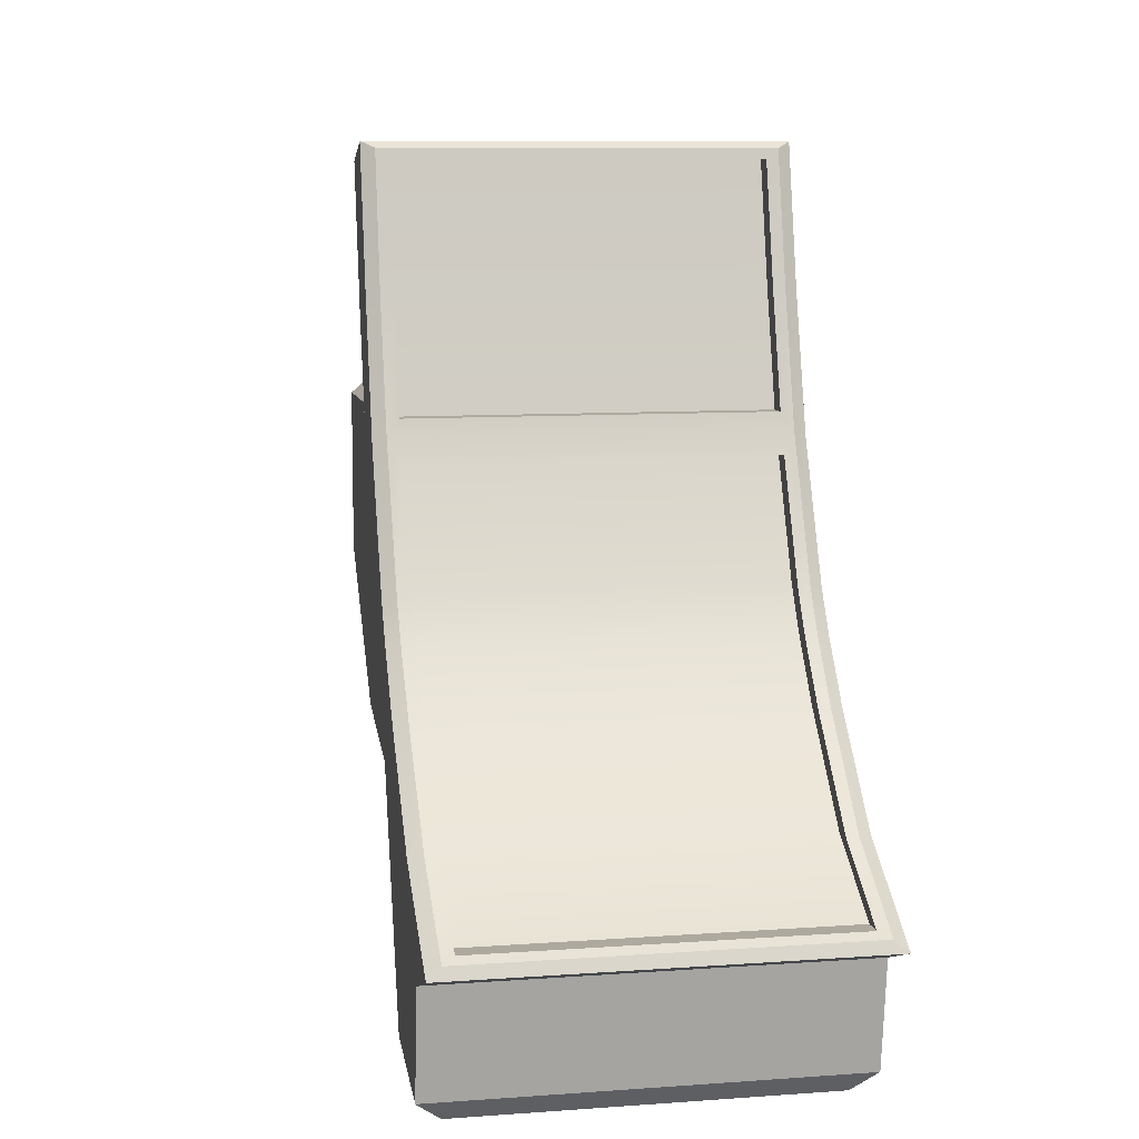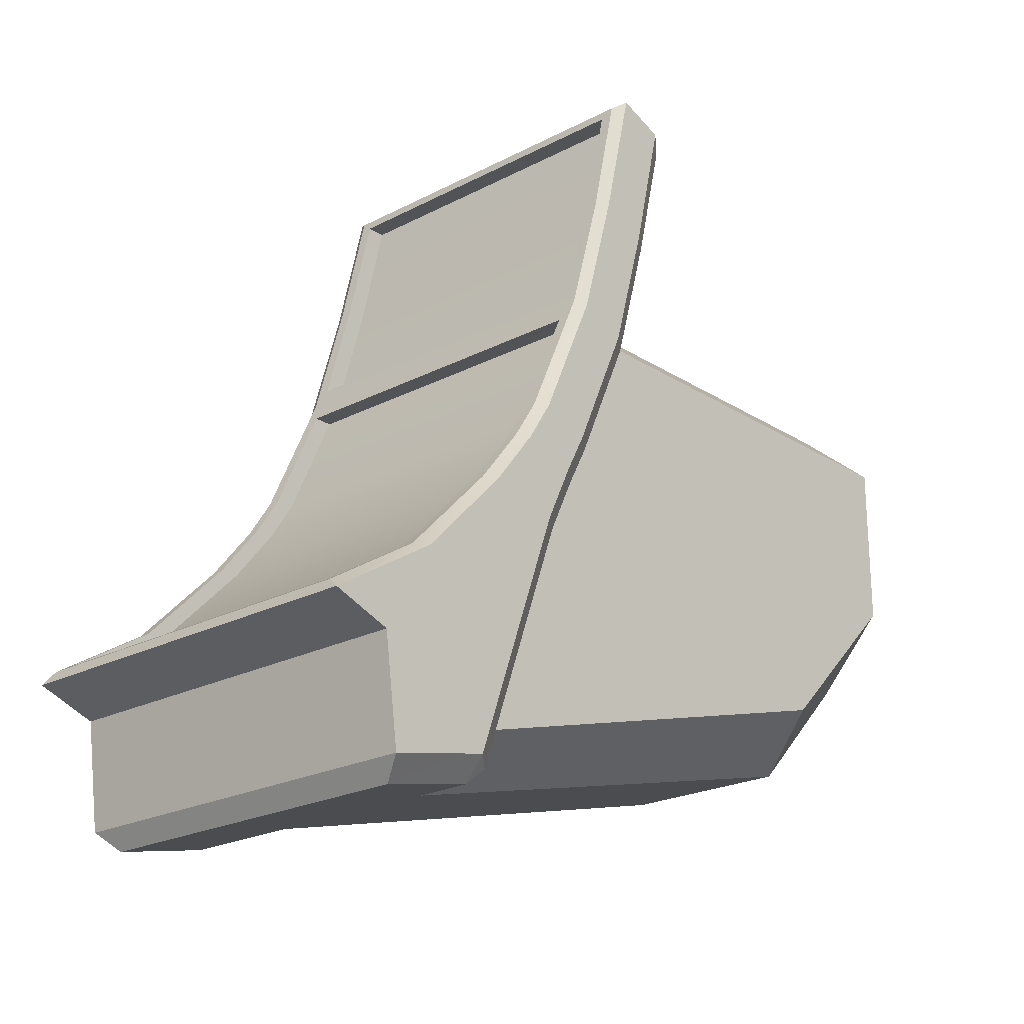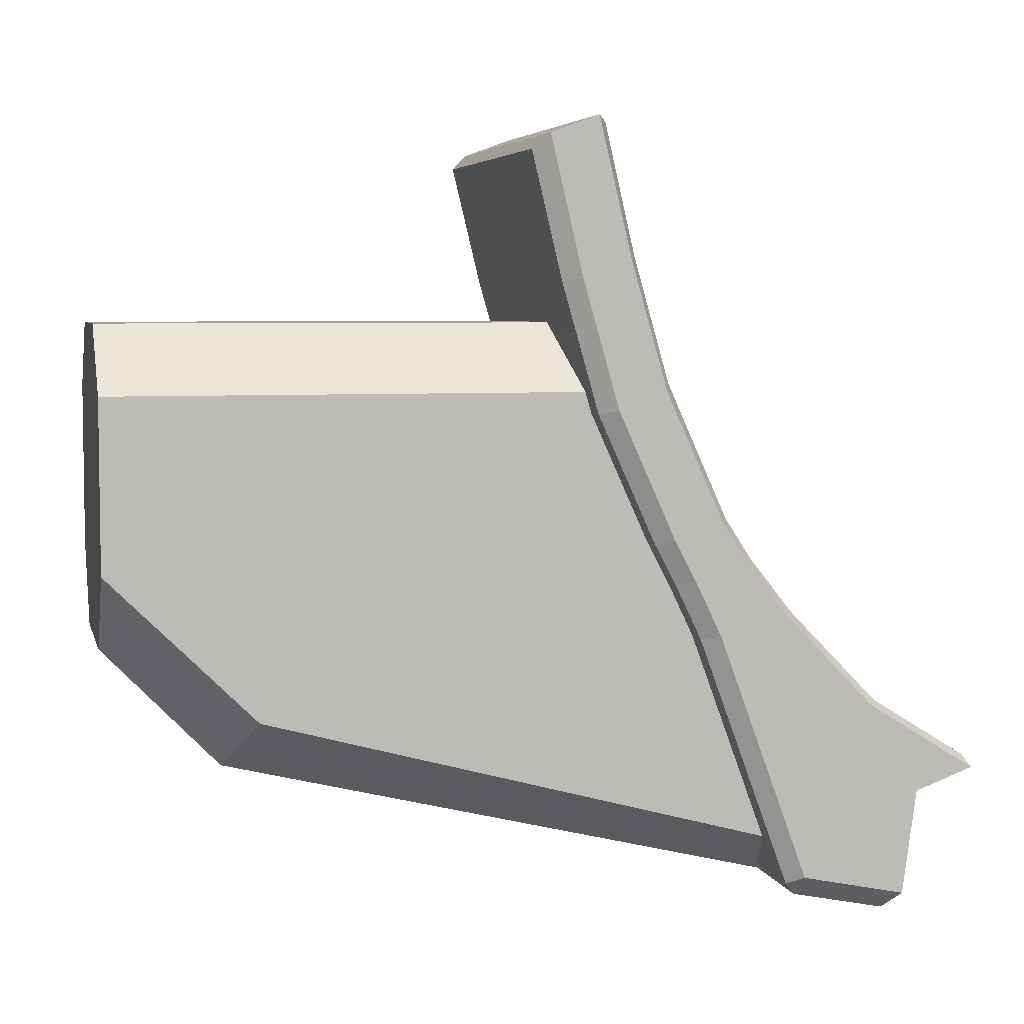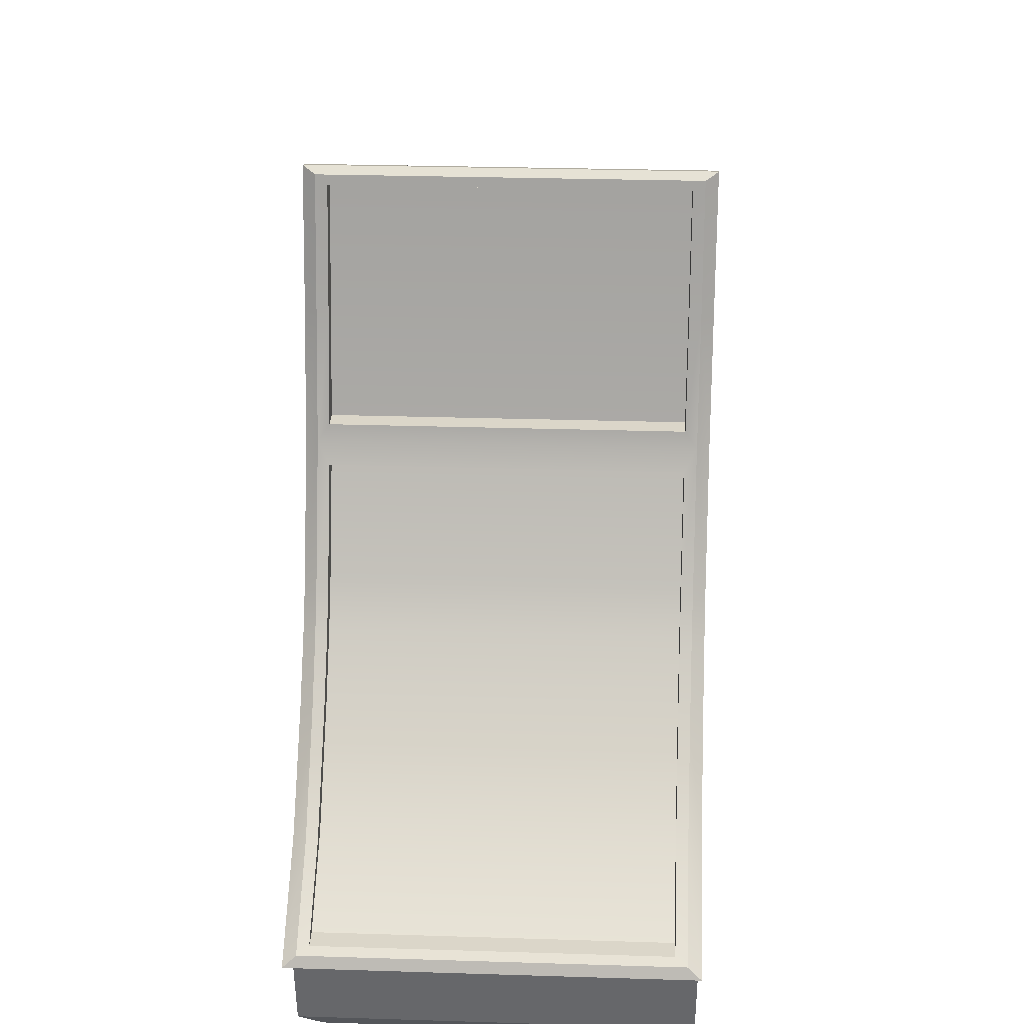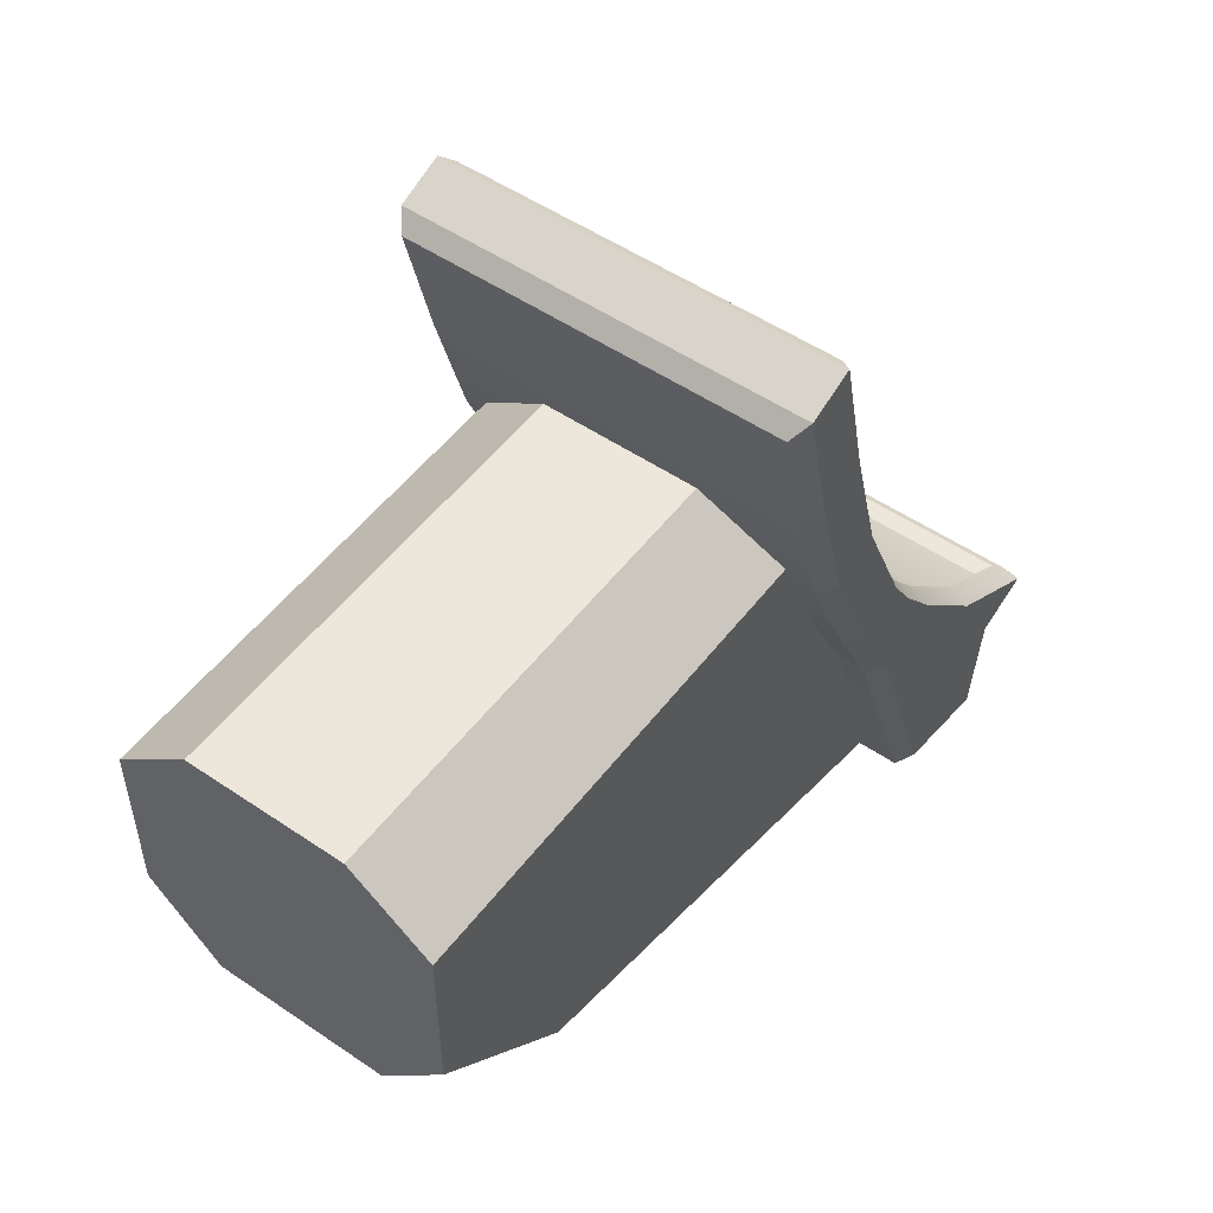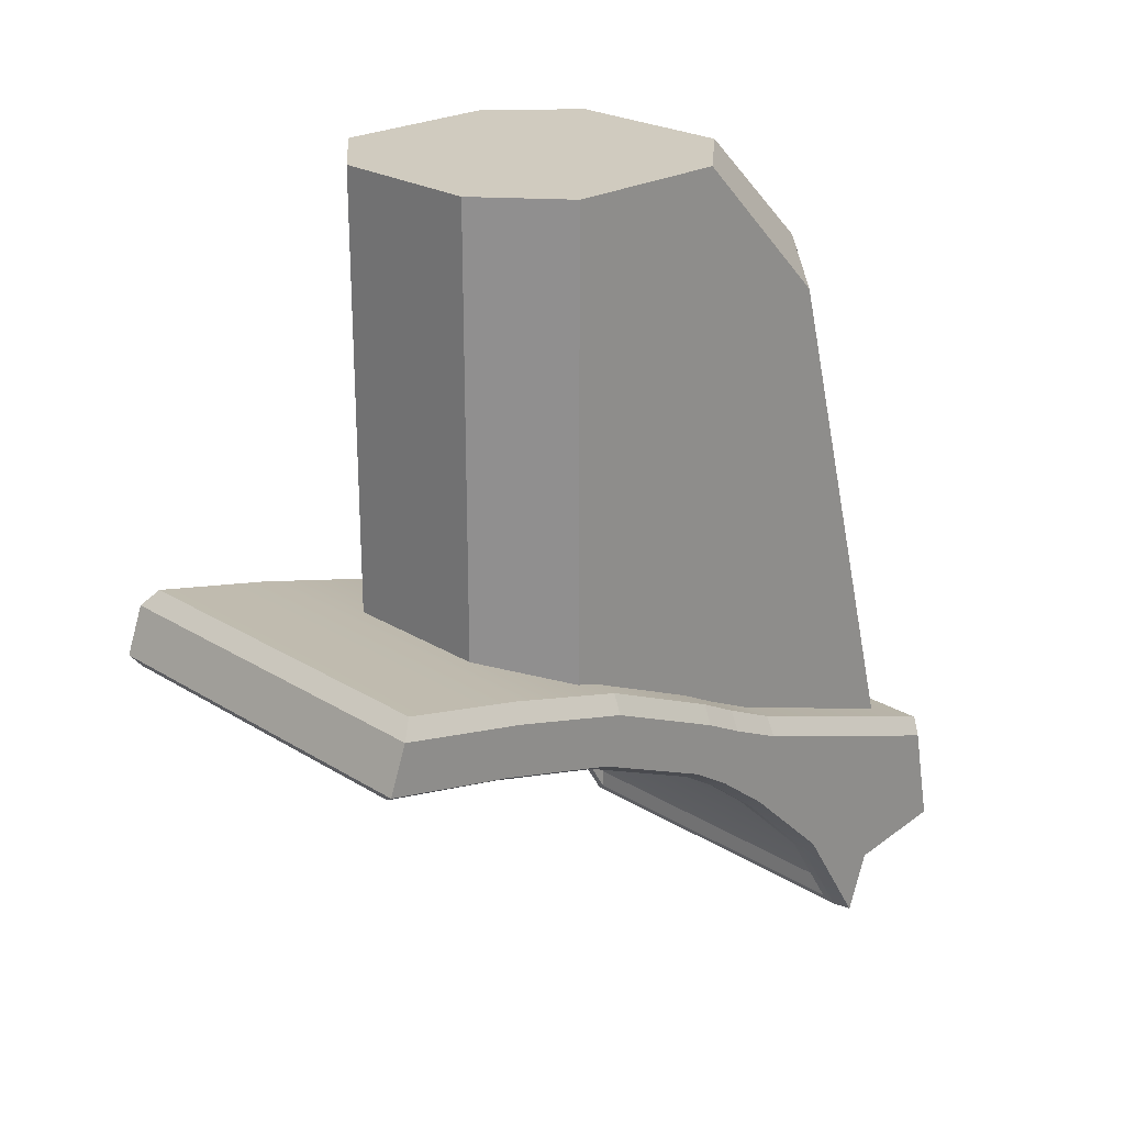
<metadata>
{"format":"obj","ext":"obj","renderer":"f3d","projection":"perspective","resolution":1024,"background":"white","views":[{"elev":9.1,"azim":169.1,"up":"+Y"},{"elev":-22.3,"azim":-137.9,"up":"+Y"},{"elev":5.4,"azim":76.8,"up":"+Y"},{"elev":29.8,"azim":-177.4,"up":"+Y"},{"elev":52.0,"azim":36.3,"up":"+Y"},{"elev":23.7,"azim":-134.1,"up":"+Z"}]}
</metadata>
<code>
o Straight_Collider_Plane.007
v 0.1993 0.9 1
v 0.4 0.73 1
v 0.4 0.73 -0.2291
v 0.1993 0.9 -0.1641
v -0.2249 -0.5517 -0.7355
v -0.2229 0.1 1
v -0.4 0.3 1
v 0.4 0.3 1
v 0.2229 0.1 1
v 0.2249 -0.5517 -0.7355
v 0.4 -0.4368 -0.7355
v -0.1993 0.9 -0.1641
v -0.4 0.73 -0.2291
v -0.4 0.73 1
v 0.4 -0.06915 0.625
v 0.2229 -0.2037 0.7033
v -0.1993 0.9 1
v 0 0.9 1
v 0 0.9 -0.1641
v 0 -0.2037 0.7033
v 0 0.1 1
v 0 -0.5517 -0.7355
v -0.4 -0.4368 -0.7355
v -0.4 -0.06915 0.625
v -0.2229 -0.2037 0.7033
v 0.5 -0.2973 -1.049
v 0.4387 1.364 -0.2275
v 0.5 1.404 -0.199
v 0.4397 1.065 -0.2966
v 0.5 1.057 -0.2809
v 0.5 -0.06685 -0.9169
v 0.4369 -0.2009 -1.164
v 0.5 -0.2422 -1.198
v 0.4393 0.792 -0.3739
v 0.5 0.7326 -0.3738
v 0.4388 0.4126 -0.5379
v 0.5 0.4078 -0.5198
v 0.4383 0.3091 -0.6047
v 0.5 0.3051 -0.5847
v 0.5 0.164 -0.6954
v 0.5 1.359 -0.07766
v 0.4699 1.321 -0.03815
v 0.5 1.012 -0.1591
v 0.469 1.002 -0.1147
v 0.5 0.6876 -0.2517
v 0.4689 0.677 -0.2076
v 0.5 0.3627 -0.3976
v 0.4688 0.3523 -0.3538
v 0.5 0.2594 -0.4519
v 0.4688 0.2496 -0.4081
v 0.5 0.1165 -0.5198
v 0.4689 0.11 -0.4747
v 0.4689 -0.5275 -0.7072
v 0.4413 -0.6119 -0.9781
v 0.5 -0.5591 -0.9973
v 0.5 -0.5624 -1.013
v 0.5 -0.5074 -0.747
v 0.4415 -0.5634 -0.7385
v -0.4378 0.1677 -0.6673
v -0.5 -0.2973 -1.049
v 0.4369 -0.2009 -1.114
v -0.5 1.404 -0.199
v -0.4397 1.065 -0.2966
v -0.5 1.057 -0.2809
v -0.5 -0.06685 -0.9169
v -0.4387 1.364 -0.1775
v -0.4388 0.4126 -0.4879
v -0.5 -0.2422 -1.198
v -0.4393 0.792 -0.3739
v -0.5 0.7326 -0.3738
v -0.4383 0.3091 -0.5547
v -0.5 0.4078 -0.5198
v -0.4369 -0.2009 -1.114
v -0.5 0.3051 -0.5847
v -0.4378 0.1677 -0.7173
v -0.5 0.164 -0.6954
v -0.5 1.359 -0.07766
v -0.4699 1.321 -0.03815
v -0.5 1.012 -0.1591
v -0.469 1.002 -0.1147
v -0.5 0.6876 -0.2517
v -0.4689 0.677 -0.2076
v -0.5 0.3627 -0.3976
v -0.4688 0.3523 -0.3538
v -0.5 0.2594 -0.4519
v -0.4687 0.2496 -0.4081
v -0.5 0.1165 -0.5198
v -0.4689 0.11 -0.4747
v -0.4689 -0.5275 -0.7072
v -0.4413 -0.6119 -0.9781
v -0.5 -0.5591 -0.9973
v -0.5 -0.5624 -1.013
v -0.5 -0.5074 -0.747
v -0.4415 -0.5634 -0.7385
v 0.4378 0.1677 -0.6673
v 0.4682 1.389 -0.2218
v 0.4692 1.065 -0.2966
v 0.4393 0.6976 -0.4099
v -0.4692 1.065 -0.2966
v -0.4682 1.389 -0.2218
v -0.4393 0.6976 -0.4099
v 0.4664 -0.06267 -0.9418
v 0.4664 -0.2141 -1.185
v 0.4688 0.7512 -0.3859
v 0.4684 0.4126 -0.538
v 0.4678 0.3091 -0.6048
v 0.4673 0.1677 -0.7173
v -0.4664 -0.2141 -1.185
v -0.4664 -0.06267 -0.9418
v -0.4684 0.4126 -0.538
v -0.4688 0.7512 -0.3859
v -0.4678 0.3091 -0.6048
v -0.4673 0.1677 -0.7173
v 0.4368 -0.06265 -0.9418
v -0.4368 -0.06265 -0.9418
v 0.4378 0.1677 -0.7173
v -0.4368 -0.06265 -0.8918
v 0.4368 -0.06265 -0.8918
v -0.4383 0.3091 -0.6047
v -0.4393 0.6976 -0.3599
v -0.4388 0.4126 -0.5379
v 0.4383 0.3091 -0.5547
v 0.4388 0.4126 -0.4879
v 0.4393 0.6976 -0.3599
v -0.4397 1.065 -0.2466
v -0.4387 1.364 -0.2275
v -0.4393 0.792 -0.3239
v 0.4393 0.792 -0.3239
v 0.4397 1.065 -0.2466
v -0.4369 -0.2009 -1.164
v 0.4387 1.364 -0.1775
v 0 0.4126 -0.4879
v 0 0.3091 -0.5547
v 0 0.1677 -0.6673
v 0 -0.2009 -1.114
v 0 -0.06265 -0.8918
v 0 0.6976 -0.3599
v 0 1.065 -0.2466
v 0 1.364 -0.1775
v 0 0.792 -0.3239
f 19 18 1 4
f 19 12 17 18
f 21 9 8 2 1 18
f 1 2 3 4
f 8 15 11 3 2
f 16 15 8 9
f 10 11 15 16
f 21 18 17 14 7 6
f 10 16 20 22
f 16 9 21 20
f 17 12 13 14
f 7 14 13 23 24
f 25 6 7 24
f 5 25 24 23
f 5 22 20 25
f 25 20 21 6
f 28 41 43 30
f 35 45 47 37
f 40 51 57 55 31
f 30 43 45 35
f 37 47 49 39
f 39 49 51 40
f 31 26 33
f 41 42 44 43
f 43 44 46 45
f 45 46 48 47
f 47 48 50 49
f 49 50 52 51
f 51 52 53 57
f 57 53 58
f 31 55 56 26
f 62 64 79 77
f 70 72 83 81
f 76 65 91 93 87
f 64 70 81 79
f 72 74 85 83
f 74 76 87 85
f 65 68 60
f 77 79 80 78
f 79 81 82 80
f 81 83 84 82
f 83 85 86 84
f 85 87 88 86
f 87 93 89 88
f 93 94 89
f 65 60 92 91
f 42 41 77 78
f 41 28 62 77
f 58 53 89 94
f 26 56 92 60
f 33 26 60 68
f 102 31 33 103
f 96 28 30 97
f 97 30 35 104
f 104 35 37 105
f 105 37 39 106
f 106 39 40 107
f 107 40 31 102
f 54 56 55
f 54 55 57 58
f 109 108 68 65
f 100 99 64 62
f 99 111 70 64
f 111 110 72 70
f 110 112 74 72
f 112 113 76 74
f 113 109 65 76
f 90 91 92
f 90 94 93 91
f 28 96 100 62
f 44 42 78 80
f 46 44 80 82
f 48 46 82 84
f 50 48 84 86
f 52 50 86 88
f 53 52 88 89
f 54 58 94 90
f 56 54 90 92
f 103 33 68 108
f 32 61 118 114
f 69 127 140 128 34
f 27 131 139 66 126
f 63 125 127 69
f 130 73 135 61 32
f 121 67 71 119
f 126 66 125 63
f 27 96 97 29
f 29 97 104 34
f 63 99 100 126
f 69 111 99 63
f 126 100 96 27
f 34 104 111 69
f 114 102 103 32
f 98 104 105 36
f 36 105 106 38
f 38 106 107 116
f 116 107 102 114
f 130 108 109 115
f 121 110 111 101
f 119 112 110 121
f 75 113 112 119
f 115 109 113 75
f 32 103 108 130
f 101 111 104 98
f 115 117 73 130
f 29 129 131 27
f 101 120 67 121
f 114 118 95 116
f 38 122 123 36
f 116 95 122 38
f 36 123 124 98
f 75 59 117 115
f 34 128 129 29
f 98 124 137 120 101
f 119 71 59 75
f 139 138 125 66
f 138 140 127 125
f 137 132 67 120
f 132 133 71 67
f 133 134 59 71
f 134 136 117 59
f 136 135 73 117
f 118 61 135 136
f 95 118 136 134
f 122 95 134 133
f 123 122 133 132
f 124 123 132 137
f 129 128 140 138
f 131 129 138 139

</code>
